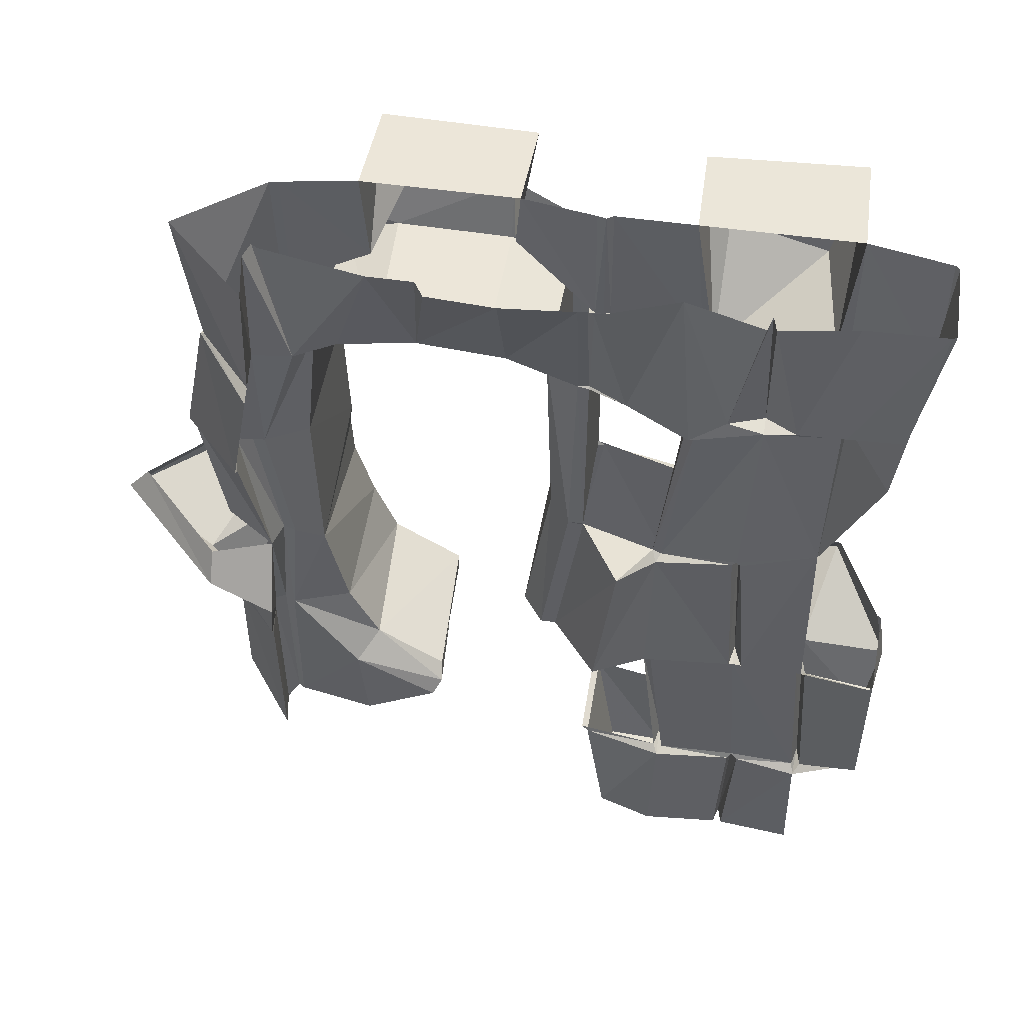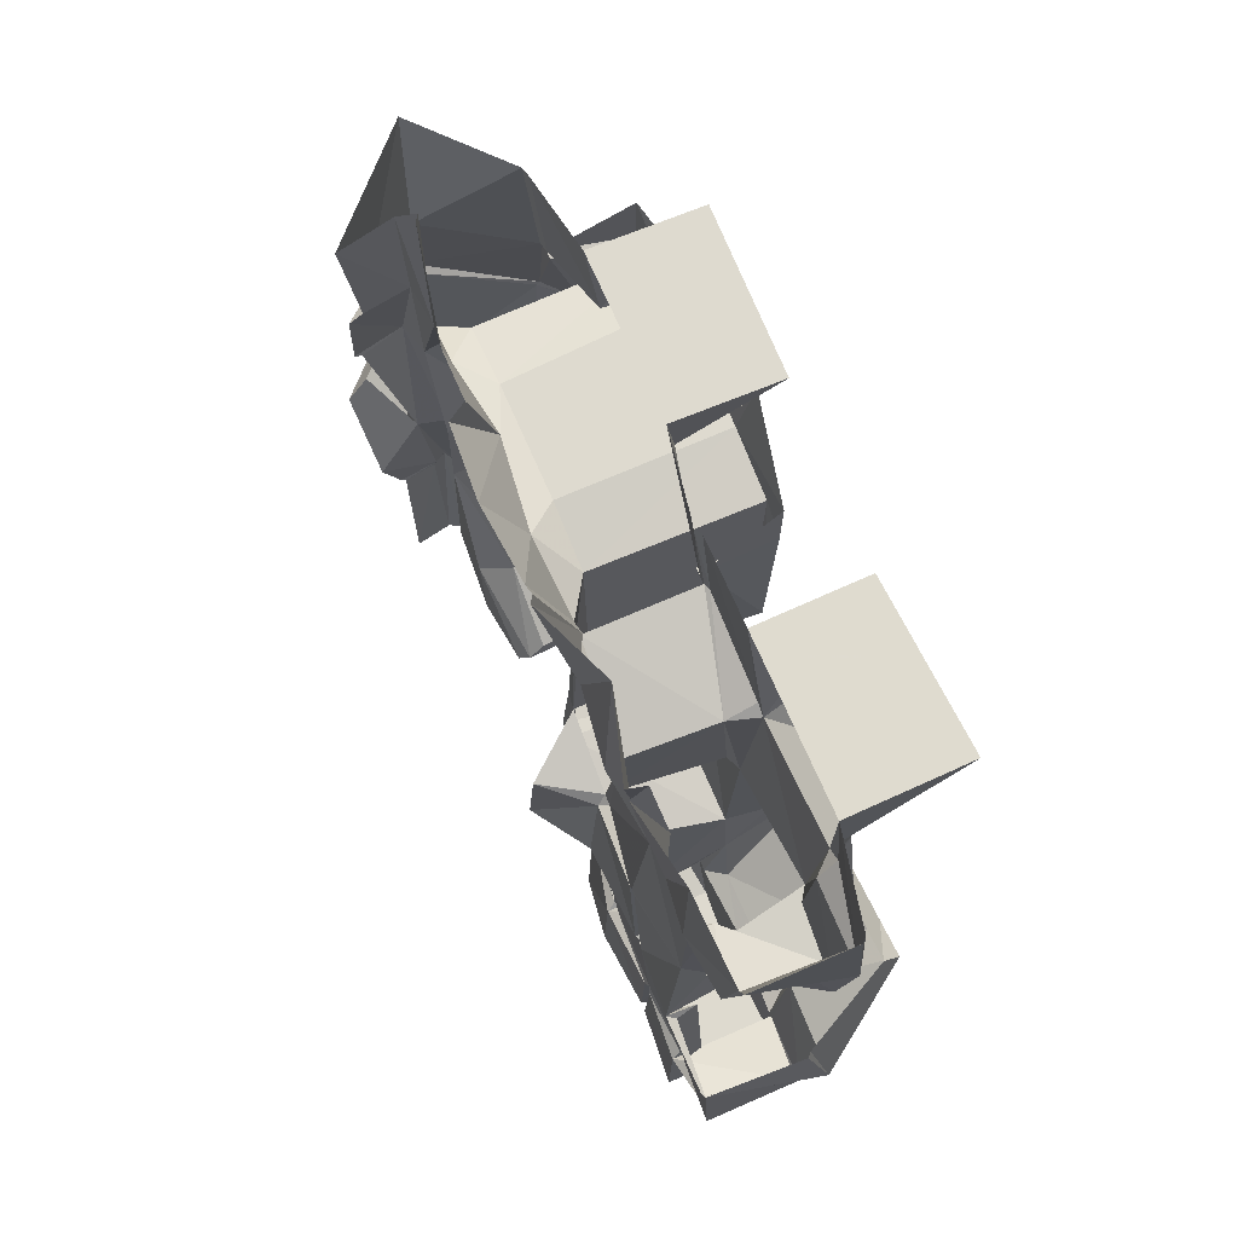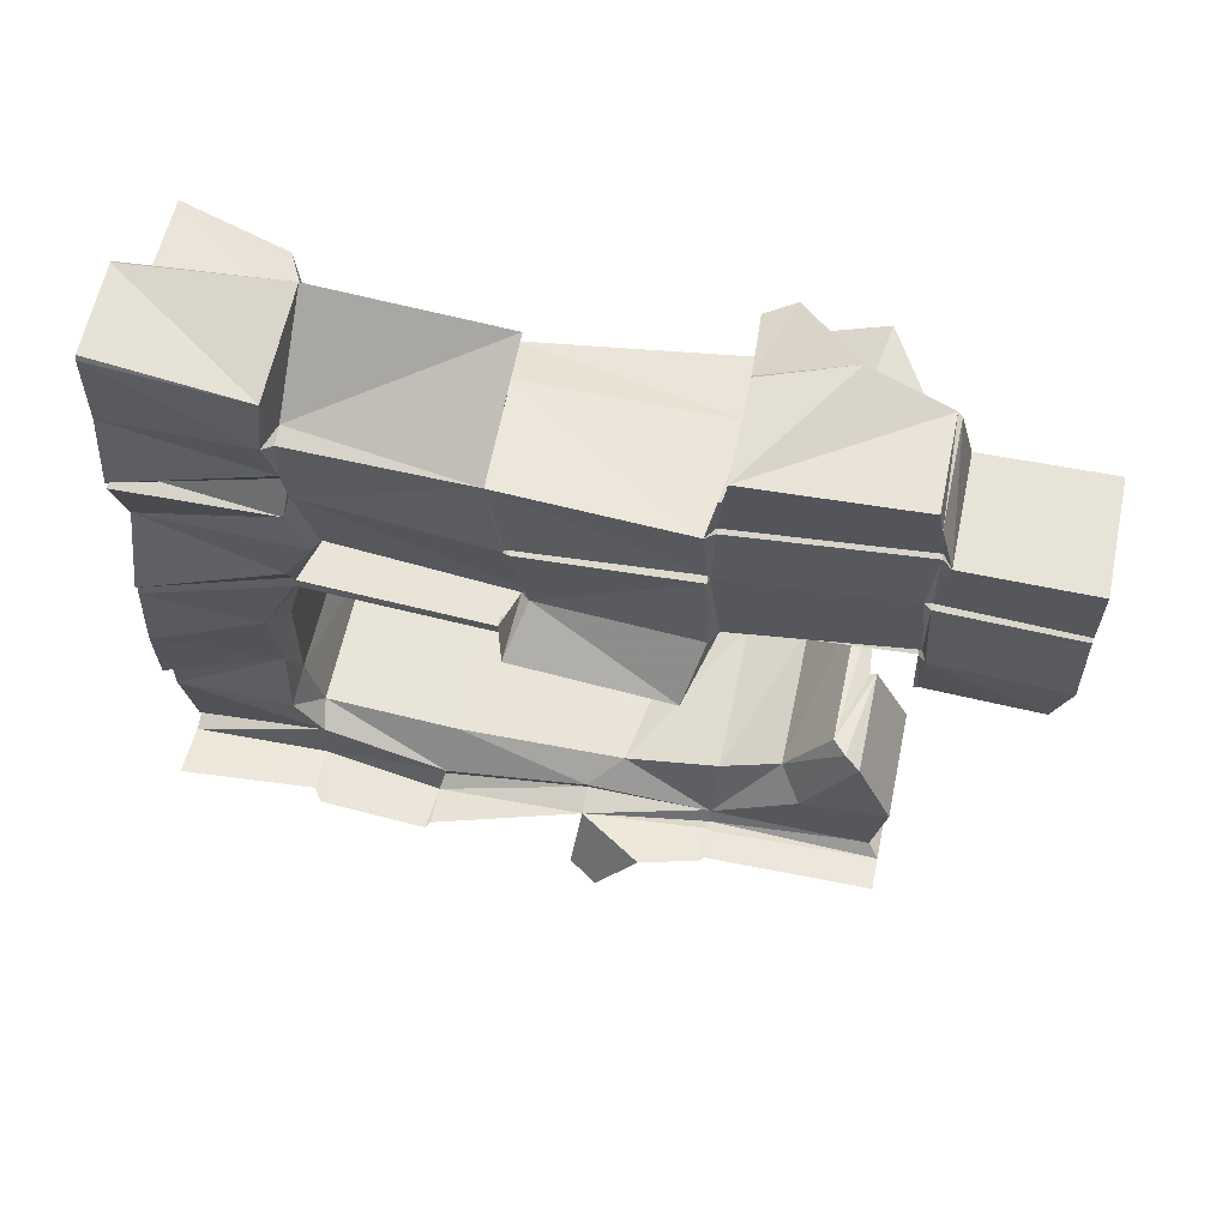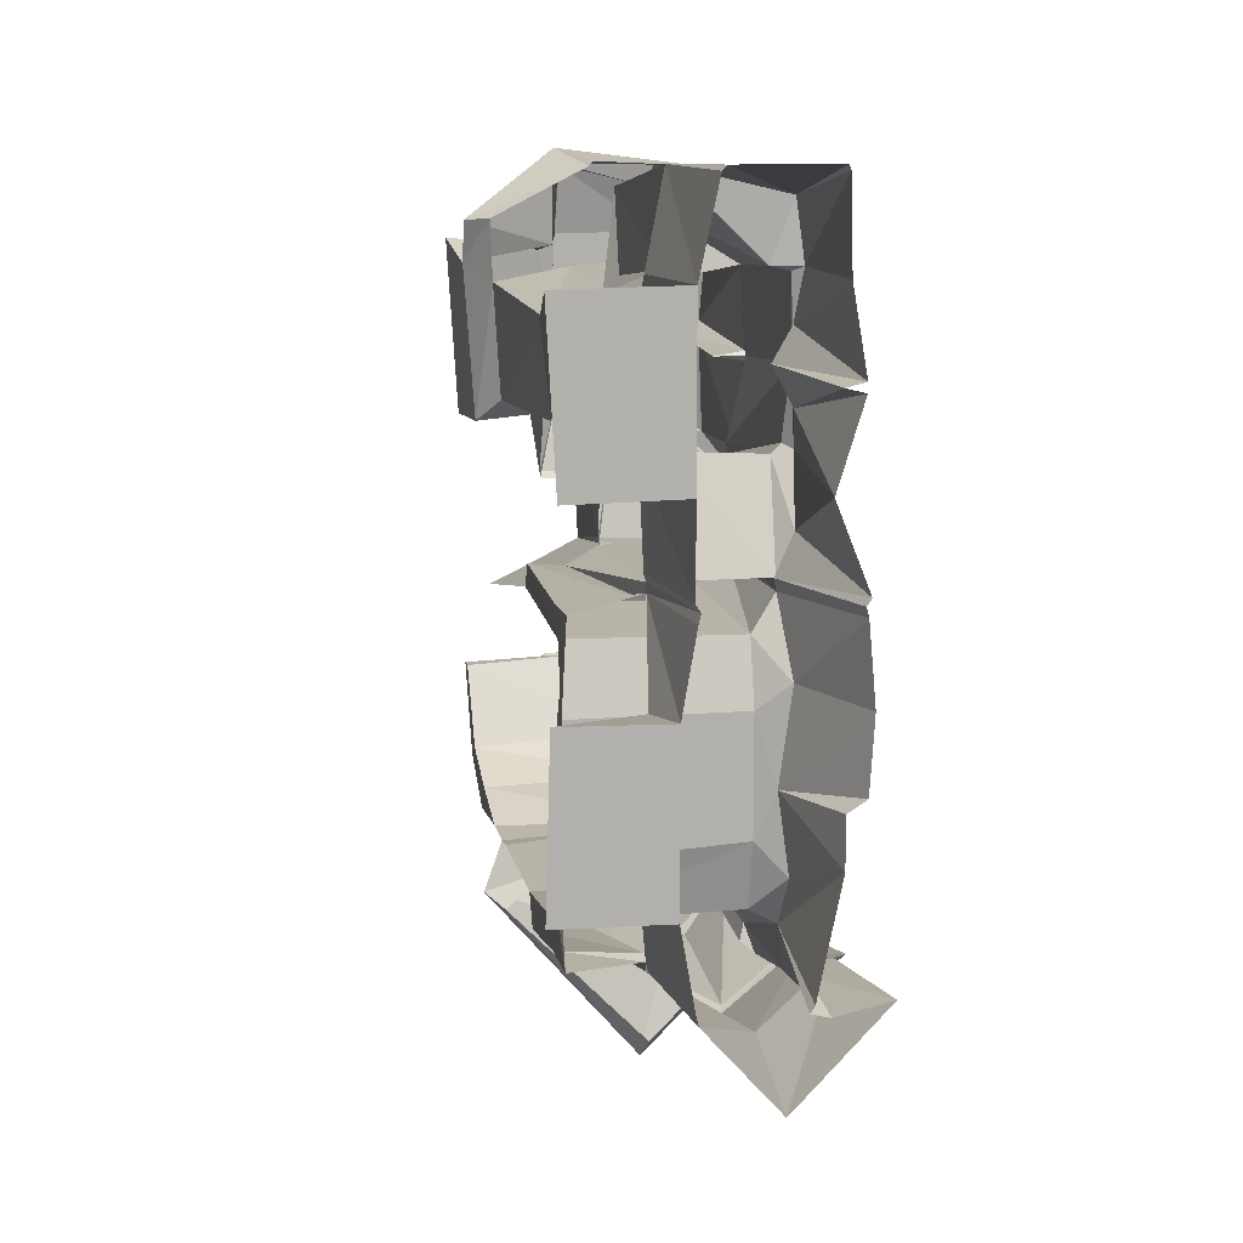
<metadata>
{"format":"obj","ext":"obj","renderer":"f3d","projection":"perspective","resolution":1024,"background":"white","views":[{"elev":48.7,"azim":-80.7,"up":"+Y"},{"elev":71.0,"azim":-23.5,"up":"+Y"},{"elev":61.0,"azim":-78.2,"up":"+Z"},{"elev":11.2,"azim":168.5,"up":"+Z"}]}
</metadata>
<code>
v -0.1641 -0.01562 -1.117
v -0.1953 -0.4844 -1.039
v -0.4297 -0.4844 -0.8281
v -0.4766 -0.01562 -0.7969
v -0.2734 -0.4844 -0.8516
v -0.2891 -0.01562 -0.8359
v -0.2578 -0.4844 -0.7109
v -0.2266 -0.01562 -0.8203
v -0.2422 -0.01562 -0.7969
v -0.3203 -0.01562 -0.4219
v -0.2656 -0.3906 -0.5469
v -0.2266 -0.3828 -0.2812
v -0.3203 -0.01562 -0.2578
v -0.3828 -0.01562 -0.2188
v -0.3984 -0.01562 0.02344
v -0.2656 -0.3672 0.03125
v -0.375 -0.01562 0.2812
v -0.2422 -0.4844 0.2734
v -0.2344 -0.4844 0.3125
v -0.3672 -0.01562 0.3125
v -0.3828 -0.01562 0.3359
v -0.2969 -0.4922 0.4453
v -0.2734 -0.01562 0.6094
v -0.3203 -0.6016 0.6641
v -0.2969 -0.5234 0.7891
v -0.3594 -0.01562 0.8828
v -0.2969 -0.01562 0.8984
v -0.2344 -0.5391 0.9141
v -0.3594 -0.01562 0.9141
v -0.2969 -0.5391 1.023
v -0.3125 -0.01562 1.18
v -0.3203 -0.5078 1.188
v -0.3047 -0.01562 1.461
v -0.2969 -0.5234 1.383
v -0.2969 -0.01562 1.477
v 0.02344 -0.01562 1.477
v 0.07031 -0.5469 1.469
v 0.03906 -0.01562 1.461
v 0.1016 -0.01562 1.172
v 0.1406 -0.4922 1.172
v 0.1406 -0.5312 1.125
v 0.5 -0.02344 1.164
v 0.4688 -0.02344 0.6094
v 0.1016 -0.01562 0.6172
v 0.1406 -0.5938 0.7031
v 0.1406 -0.5703 0.6641
v 0.1016 -0.01562 0.3359
v 0.1406 -0.4922 0.3359
v 0.08594 -0.01562 0.3125
v 0.1328 -0.4922 0.3125
v 0.1328 -0.4922 0.2812
v 0.09375 -0.01562 0.2812
v 0.1406 -0.01562 0.01562
v 0.1797 -0.2422 -0.007812
v 0.4922 -0.01562 0.02344
v 0.5078 -0.01562 -0.5312
v 0.1406 -0.01562 -0.5391
v 0.1797 -0.375 -0.5234
v 0.09375 -0.01562 -0.8047
v 0.1328 -0.4922 -0.8047
v 0.125 -0.4922 -0.8359
v 0.08594 -0.01562 -0.8359
v -0.1875 -0.4922 -1.055
v -0.1953 -0.9219 -1.141
v -0.4688 -0.8828 -0.8984
v -0.4766 -0.5156 -0.8281
v 0.1328 -0.5 -0.8359
v 0.1406 -0.8828 -0.9062
v -0.2031 -0.9375 -1.117
v -0.4453 -0.8984 -0.8984
v -0.2969 -0.8906 -0.9375
v -0.1953 -1.414 -1.039
v -0.3281 -1.414 -0.8438
v -0.2344 -1.414 -0.8203
v -0.25 -0.8984 -0.8984
v -0.2656 -0.9141 -0.8438
v -0.1641 -0.4688 -0.6562
v -0.1641 -0.4141 -0.4375
v -0.1641 -0.4141 -0.05469
v -0.1641 -0.4688 0.1562
v -0.2656 -1.156 0.2578
v -0.2734 -1.148 0.3125
v -0.2422 -0.4922 0.3125
v -0.2578 -0.625 0.6484
v -0.2891 -0.625 0.6797
v -0.2969 -0.5547 0.9141
v -0.2891 -0.5391 1.172
v -0.2266 -0.5391 1.188
v 0.08594 -1.18 1.391
v 0.07812 -0.5625 1.18
v 0.1328 -1.125 1.078
v 0.4531 -0.375 1.062
v 0.4297 -0.2578 0.7109
v -0.2422 -1.852 -0.8984
v -0.2812 -1.844 -0.875
v -0.2891 -1.859 -0.875
v -0.2734 -2.445 -0.875
v -0.2344 -2.406 -0.8359
v -0.2188 -1.852 -0.8516
v -0.2422 -1.852 -0.8125
v -0.25 -1.414 -0.7734
v -0.1641 -0.9375 -0.7031
v 0.3984 -0.9375 -0.7109
v 0.3984 -0.4688 -0.6641
v 0.3984 -0.4141 -0.4688
v 0.3906 -0.4141 -0.05469
v 0.3906 -0.4688 0.1641
v -0.1641 -1.156 0.1797
v -0.2578 -1.758 0.1641
v -0.2578 -1.758 0.2188
v -0.2656 -1.164 0.3125
v -0.4688 -1.211 0.4609
v -0.2812 -1.234 0.5703
v -0.3125 -1.266 0.5859
v -0.2812 -1.25 0.6016
v 0.03906 -0.6172 0.6641
v 0.09375 -1.203 0.6172
v 0.1172 -1.219 0.6641
v 0.1406 -1.164 0.3359
v 0.1406 -1.148 0.3125
v 0.1328 -1.164 0.3125
v 0.2422 -1.164 0.25
v 0.2422 -1.148 0.25
v -0.1875 -1.867 -1.062
v -0.1953 -1.883 -1.039
v -0.3984 -1.859 -0.8594
v -0.4141 -1.844 -0.8594
v -0.1875 -1.641 -1.133
v 0.1562 -1.641 -0.8359
v 0.1016 -1.844 -0.8672
v 0.08594 -1.859 -0.8672
v -0.1953 -2.328 -1.039
v -0.3984 -2.445 -0.8516
v -0.4766 -1.641 -0.8281
v -0.0625 -1.492 -1.477
v 0.4609 -1.461 -0.8672
v 0.2734 -1.633 -0.7812
v 0.1016 -1.852 -0.8203
v 0.08594 -2.445 -0.8594
v -0.4922 -1.492 -1.047
v -0.07031 -1.391 -1.391
v 0.4062 -1.359 -0.8984
v 0.2422 -1.398 -0.7812
v 0.3984 -1.477 -0.7031
v 0.3984 -1.633 -0.6953
v 0.3984 -1.914 -0.7109
v 0.3984 -2.133 -0.5781
v 0.125 -2.148 -0.5703
v 0.125 -2.453 -0.5391
v 0.09375 -2.406 -0.8203
v -0.4219 -1.391 -1.047
v 0.1328 -0.8984 -0.9062
v 0.08594 -1.414 -0.8359
v 0.2422 -0.9141 -0.8125
v 0.2422 -0.9297 -0.8125
v 0.3984 -1.398 -0.6953
v -0.1641 -1.531 -0.6875
v 0.3984 -1.859 -0.625
v 0.3984 -2.07 -0.5391
v 0.3984 -2.281 -0.2812
v 0.1172 -2.305 -0.2812
v 0.1172 -2.328 -0.2734
v -0.2656 -2.453 -0.5391
v -0.25 -2.406 -0.8125
v -0.2656 -2.148 -0.5703
v -0.1641 -2.07 -0.5
v -0.1641 -1.859 -0.6094
v 0.3672 -1.164 0.1875
v 0.3672 -1.125 0.2656
v 0.1328 -0.5 0.2578
v 0.3906 -0.5312 0.2578
v 0.3906 -0.3281 0.2578
v 0.4453 -0.2031 -0.05469
v 0.4453 -0.2656 -0.4453
v 0.2422 -1.742 0.1641
v 0.3906 -1.742 0.09375
v -0.1641 -1.742 0.08594
v 0.3984 -2.227 -0.2812
v -0.1641 -2.227 -0.25
v -0.2188 -2.273 -0.2422
v -0.25 -2.328 -0.2734
v 0.3984 -0.8828 -0.8125
v 0.3984 -0.5312 -0.7656
v 0.3984 -0.3281 -0.7656
v 0.1328 -0.5 -0.7812
v 0.09375 -1.758 0.2344
v 0.1016 -1.836 0.6484
v -0.2734 -1.844 0.5625
v -0.4688 -1.758 0.3906
v 0.09375 -1.07 1.133
v -0.3281 -1.195 0.875
v -0.2969 -1.148 1.156
v -0.2344 -1.797 0.9062
v -0.3203 -1.797 0.9375
v -0.3281 -1.211 0.8906
v -0.2266 -1.203 0.875
v -0.3203 -1.797 0.8906
v -0.3125 -1.805 0.9062
v -0.3047 -1.812 1.148
v -0.3359 -1.781 1.164
v -0.3281 -1.211 0.8594
v -0.3359 -1.812 0.5703
v -0.3047 -1.844 0.5938
v -0.2812 -2.438 0.6641
v -0.2891 -2.414 0.9453
v -0.2812 -2.438 1.188
v -0.2109 -2.43 1.203
v -0.2266 -1.812 1.164
v -0.3047 -1.812 1.18
v -0.3281 -1.836 1.422
v -0.3203 -1.836 1.438
v -0.2812 -2.438 1.219
v -0.2969 -2.406 1.438
v 0.03906 -2.406 1.438
v 0.1016 -2.133 1.492
v 0.02344 -1.836 1.453
v 0.03906 -1.836 1.438
v 0.4375 -1.914 1.266
v 0.3672 -1.812 1.273
v 0.4375 -1.953 1.125
v 0.3594 -1.812 1.07
v 0.4062 -1.914 0.6094
v 0.3359 -1.812 0.6875
v 0.3125 -1.094 1.008
v 0.1016 -1.836 1.117
v 0.2891 -1.133 0.6953
v 0.1094 -2.133 0.6641
v -0.2109 -2.414 0.6484
v -0.3125 -2.453 0.6484
v -0.2969 -2.438 0.9297
v -0.2266 -2.43 0.9453
v -0.2969 -2.438 0.9688
v -0.3125 -2.469 1.195
v -0.2812 -2.43 0.6328
v -0.2422 -2.453 0.3594
v -0.2969 -2.844 0.4375
v -0.3203 -2.898 0.6328
v -0.2969 -2.898 0.9062
v -0.2344 -2.898 0.9219
v -0.2969 -2.898 0.9375
v -0.3203 -2.898 1.203
v 0.07812 -2.469 1.195
v 0.03125 -2.422 1.43
v -0.2891 -2.422 1.352
v 0.04688 -2.43 1.211
v 0.1094 -2.133 1.172
v 0.4609 -2.188 1.195
v 0.4297 -2.148 0.6094
v 0.1094 -2.406 0.7031
v 0.04688 -2.445 0.6484
v 0.04688 -2.43 0.6172
v 0.1016 -2.453 0.3594
v 0.1016 -2.438 0.3359
v 0.07812 -2.469 0.6328
v 0.07812 -2.898 0.6328
v 0.04688 -2.844 0.4375
v -0.2344 -2.438 0.3359
v 0.0625 -2.453 0.875
v 0.0625 -2.898 0.875
v 0.0625 -2.438 0.8906
v 0.03906 -2.445 0.8906
v 0.03906 -2.898 0.8906
v 0.0625 -2.453 0.9062
v 0.0625 -2.898 0.9062
v 0.04688 -2.438 1.188
v 0.07812 -2.898 1.203
v 0.1094 -2.406 1.141
f 1 2 3
f 1 3 4
f 9 7 10
f 10 7 11
f 10 11 12
f 14 12 15
f 15 12 16
f 15 16 17
f 17 16 18
f 21 22 23
f 23 22 24
f 23 24 25
f 23 25 26
f 29 30 31
f 31 30 32
f 31 32 33
f 33 32 34
f 35 34 36
f 36 34 37
f 38 37 39
f 39 37 40
f 39 40 41
f 39 41 42
f 39 42 43
f 39 43 44
f 44 43 45
f 44 45 46
f 44 46 47
f 47 46 48
f 52 51 53
f 53 51 54
f 53 54 55
f 53 55 56
f 53 56 57
f 57 56 58
f 57 58 59
f 59 58 60
f 62 61 2
f 62 2 1
f 34 88 37
f 41 92 42
f 42 92 93
f 42 93 43
f 43 93 45
f 94 97 98
f 94 98 99
f 94 99 73
f 73 99 74
f 77 102 103
f 77 103 104
f 77 104 78
f 78 104 105
f 78 105 79
f 79 105 106
f 79 106 80
f 80 106 107
f 80 107 108
f 152 155 153
f 153 155 143
f 147 160 148
f 148 160 161
f 173 174 55
f 173 55 54
f 168 108 107
f 160 178 179
f 160 179 161
f 68 67 185
f 68 185 154
f 56 174 58
f 174 56 55
f 89 192 91
f 187 223 222
f 187 222 227
f 4 3 5
f 4 5 6
f 65 71 66
f 66 71 5
f 70 73 71
f 74 99 100
f 74 100 101
f 124 127 128
f 124 128 129
f 124 129 130
f 125 131 132
f 125 132 133
f 125 133 126
f 126 133 96
f 126 96 95
f 126 95 127
f 127 134 128
f 128 134 135
f 128 135 136
f 128 136 129
f 131 139 132
f 132 139 97
f 132 97 133
f 133 97 96
f 135 134 140
f 136 144 137
f 137 144 145
f 137 145 146
f 137 146 138
f 138 148 149
f 138 149 150
f 139 98 97
f 145 158 146
f 148 161 149
f 148 149 162
f 148 162 161
f 161 162 149
f 149 162 163
f 149 163 164
f 149 164 150
f 100 164 165
f 161 179 162
f 162 179 180
f 162 180 181
f 162 181 163
f 163 181 165
f 163 165 164
f 165 181 180
f 198 203 204
f 198 204 205
f 198 205 206
f 198 206 199
f 199 206 207
f 199 207 208
f 211 209 212
f 211 212 213
f 211 213 214
f 211 214 215
f 211 215 216
f 216 215 217
f 217 215 218
f 217 218 219
f 188 228 203
f 189 202 114
f 189 114 112
f 228 204 203
f 207 212 209
f 207 209 208
f 234 228 188
f 229 235 236
f 229 236 237
f 229 237 238
f 229 238 230
f 232 240 233
f 233 240 241
f 233 241 242
f 233 242 243
f 233 243 244
f 214 245 246
f 214 246 215
f 215 246 218
f 218 246 220
f 252 254 255
f 252 255 256
f 254 258 255
f 254 255 259
f 254 259 258
f 258 259 255
f 255 259 237
f 255 237 236
f 255 236 256
f 259 238 237
f 263 242 266
f 263 266 264
f 264 266 240
f 240 266 241
f 241 266 242
f 247 267 249
f 247 249 248
f 249 260 250
f 260 249 267
f 260 267 265
f 6 5 7
f 6 7 8
f 8 7 9
f 10 12 13
f 13 12 14
f 17 18 19
f 17 19 20
f 20 19 21
f 21 19 22
f 26 25 27
f 27 25 28
f 27 28 29
f 29 28 30
f 33 34 35
f 36 37 38
f 47 48 49
f 49 48 50
f 49 50 51
f 49 51 52
f 59 60 61
f 59 61 62
f 63 66 2
f 63 2 61
f 63 61 67
f 64 68 69
f 64 69 70
f 64 70 65
f 65 70 71
f 66 5 3
f 66 3 2
f 71 75 76
f 71 76 5
f 5 76 7
f 18 83 19
f 19 83 22
f 22 83 84
f 22 84 24
f 24 84 85
f 24 85 86
f 24 86 25
f 25 86 28
f 28 86 30
f 30 86 87
f 30 87 32
f 32 87 88
f 32 88 34
f 37 90 40
f 40 90 41
f 94 73 95
f 94 95 96
f 94 96 97
f 74 101 75
f 75 101 76
f 81 109 110
f 81 110 111
f 81 111 82
f 82 111 112
f 82 112 113
f 113 112 114
f 113 114 115
f 113 115 85
f 113 85 84
f 117 116 118
f 117 118 119
f 117 119 120
f 120 119 121
f 120 121 122
f 120 122 123
f 120 123 50
f 124 125 126
f 124 126 127
f 124 130 125
f 125 130 131
f 130 138 131
f 131 138 139
f 138 150 139
f 139 150 98
f 152 69 68
f 152 68 154
f 152 154 155
f 150 164 98
f 98 164 99
f 99 164 100
f 123 122 168
f 123 170 50
f 50 170 51
f 51 170 171
f 155 154 103
f 183 185 60
f 67 61 60
f 67 60 185
f 60 61 62
f 60 62 59
f 98 164 100
f 98 100 99
f 150 139 131
f 150 131 138
f 90 190 91
f 90 91 190
f 48 116 50
f 116 48 46
f 116 46 45
f 87 192 88
f 89 91 190
f 193 194 195
f 193 195 196
f 193 196 197
f 193 197 198
f 193 198 194
f 194 198 199
f 194 199 200
f 195 192 191
f 195 191 196
f 196 191 201
f 196 201 197
f 197 202 198
f 198 202 203
f 199 208 200
f 200 208 209
f 200 209 210
f 210 209 211
f 225 91 200
f 200 91 192
f 186 121 119
f 187 227 228
f 187 228 188
f 188 203 202
f 188 202 189
f 201 191 115
f 201 115 114
f 204 228 229
f 204 229 230
f 204 230 205
f 205 230 231
f 205 231 232
f 205 232 206
f 206 232 233
f 206 233 207
f 207 233 212
f 228 234 229
f 229 234 235
f 230 238 231
f 231 238 239
f 231 239 232
f 232 239 240
f 233 244 212
f 212 244 213
f 213 244 214
f 214 244 243
f 214 243 245
f 227 250 251
f 227 251 228
f 252 253 251
f 252 251 254
f 252 235 257
f 252 257 253
f 254 251 250
f 254 250 258
f 250 260 258
f 258 260 261
f 258 261 262
f 258 262 259
f 259 262 238
f 260 263 261
f 261 263 264
f 261 264 262
f 262 264 239
f 262 239 238
f 260 265 263
f 263 265 242
f 264 240 239
f 242 265 245
f 242 245 243
f 234 257 235
f 265 246 245
f 63 64 65
f 63 65 66
f 63 67 64
f 64 67 68
f 71 73 74
f 71 74 75
f 7 76 77
f 7 77 11
f 11 77 78
f 11 78 12
f 12 78 79
f 12 79 16
f 16 79 80
f 16 80 18
f 18 80 81
f 18 81 82
f 18 82 83
f 37 88 89
f 37 89 90
f 41 90 91
f 41 91 45
f 76 101 102
f 76 102 77
f 80 108 81
f 81 108 109
f 127 95 134
f 135 140 141
f 135 141 142
f 135 142 136
f 136 142 143
f 136 143 144
f 138 146 147
f 138 147 148
f 141 140 151
f 151 140 134
f 151 134 73
f 73 134 95
f 143 156 144
f 144 156 157
f 144 157 145
f 145 157 158
f 146 158 147
f 147 158 159
f 147 159 160
f 100 165 166
f 100 166 167
f 100 167 157
f 100 157 101
f 101 157 102
f 102 157 156
f 102 156 103
f 123 168 169
f 123 169 170
f 51 171 172
f 172 171 107
f 172 107 106
f 172 106 173
f 173 106 105
f 173 105 174
f 168 176 177
f 168 177 108
f 168 107 169
f 169 107 171
f 169 171 170
f 160 159 178
f 103 154 182
f 103 182 104
f 104 182 183
f 104 183 184
f 104 184 105
f 105 184 174
f 154 185 182
f 182 185 183
f 183 60 184
f 165 180 166
f 166 180 179
f 166 179 178
f 166 178 159
f 166 159 167
f 167 159 158
f 167 158 157
f 109 108 177
f 110 188 189
f 110 189 112
f 110 112 111
f 89 190 90
f 115 191 86
f 115 86 85
f 116 45 118
f 118 45 91
f 86 191 192
f 86 192 87
f 88 192 89
f 219 218 220
f 219 220 221
f 221 220 222
f 221 222 223
f 220 246 247
f 220 247 248
f 220 248 222
f 222 248 227
f 227 248 249
f 227 249 250
f 252 256 235
f 256 236 235
f 246 267 247
f 265 267 246
f 69 72 73
f 69 73 70
f 41 45 92
f 45 93 92
f 113 84 116
f 113 116 117
f 120 50 82
f 82 50 83
f 83 50 116
f 83 116 84
f 129 136 137
f 129 137 130
f 130 137 138
f 152 153 72
f 152 72 69
f 143 155 103
f 143 103 156
f 168 122 175
f 168 175 176
f 121 186 175
f 121 175 122
f 109 177 186
f 109 186 110
f 110 186 187
f 110 187 188
f 194 200 192
f 194 192 195
f 197 201 114
f 197 114 202
f 221 223 224
f 221 224 225
f 225 224 91
f 186 119 187
f 187 119 118
f 187 118 226
f 187 226 223
f 223 226 224
f 177 176 175
f 177 175 186

</code>
